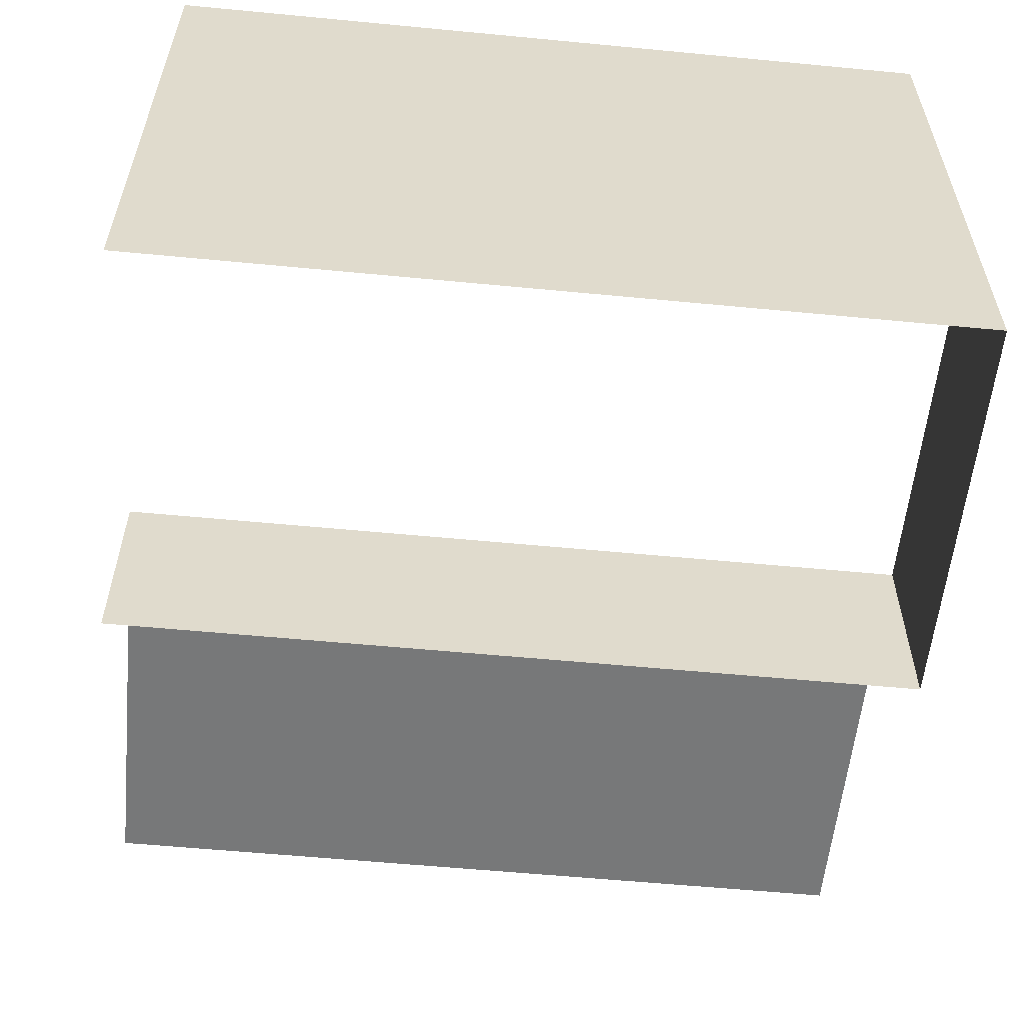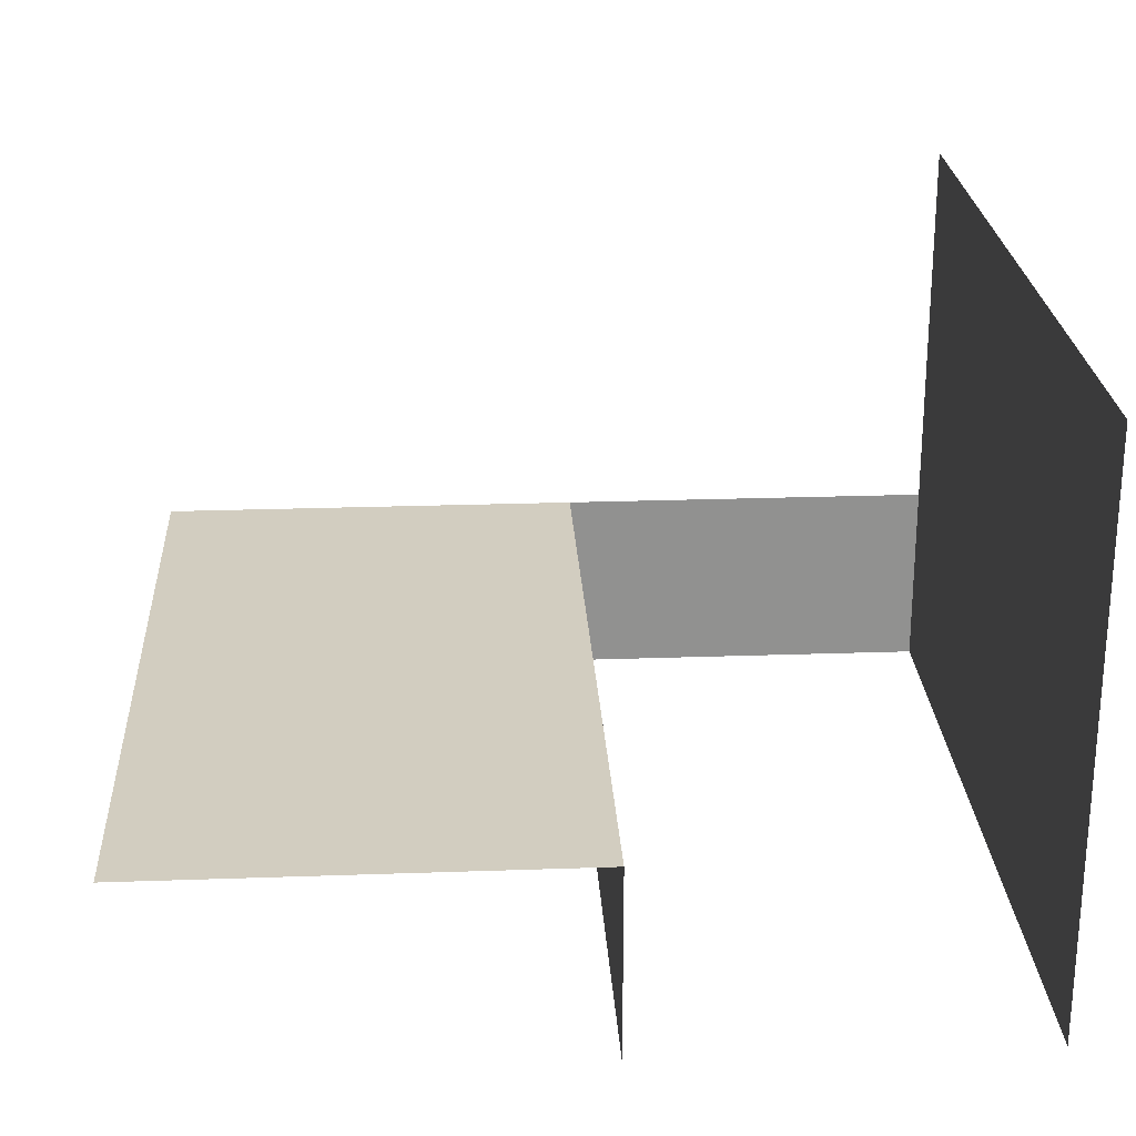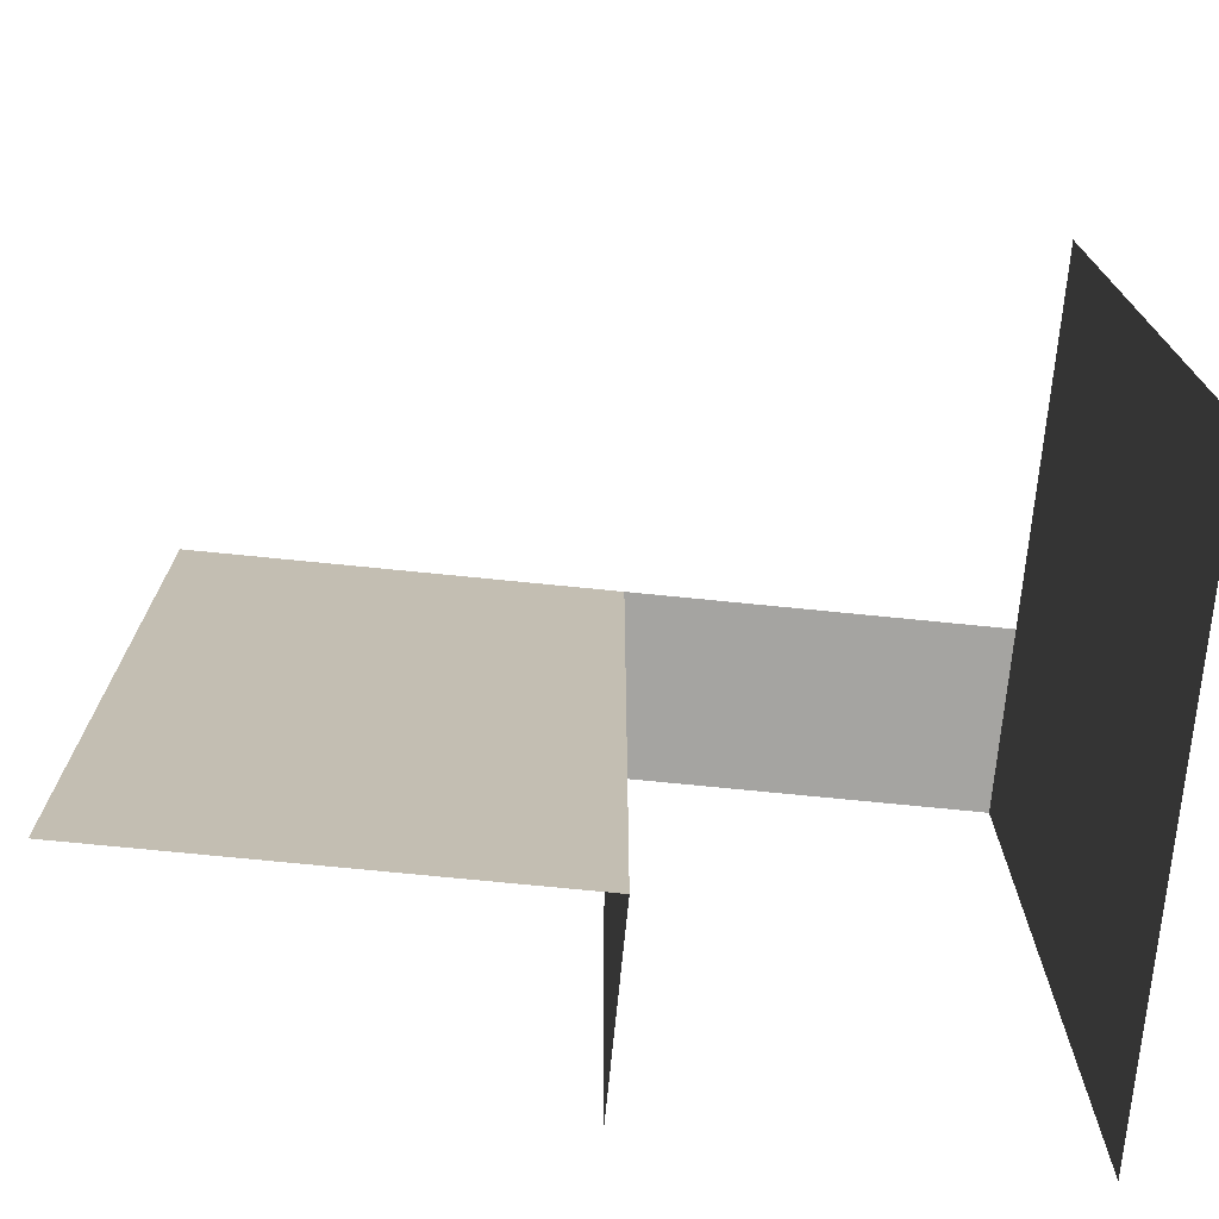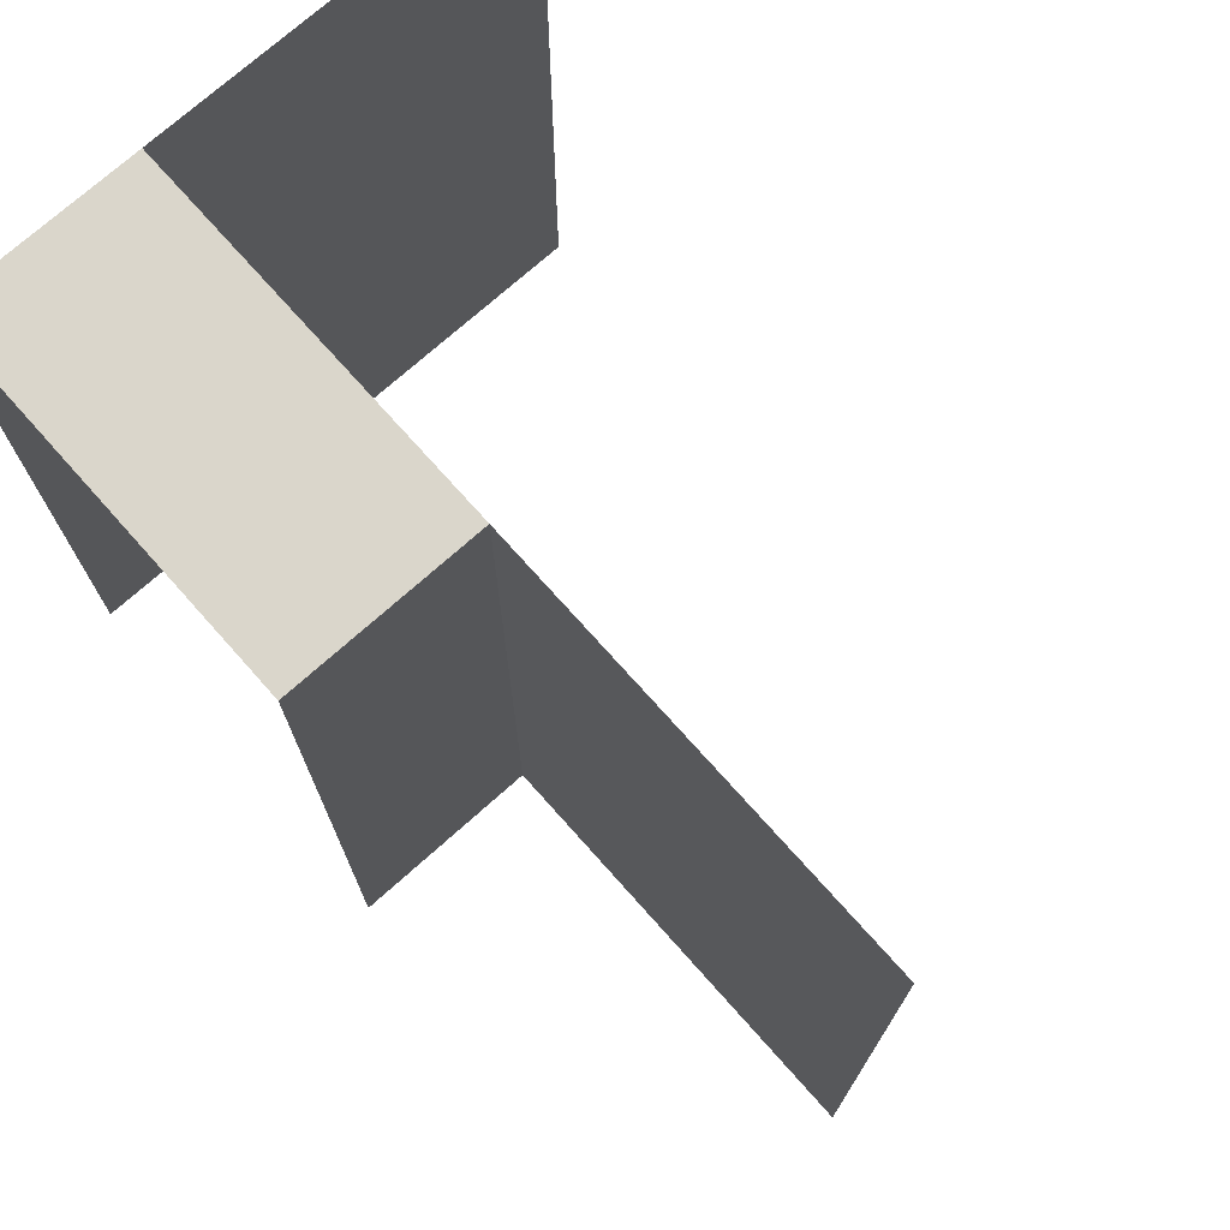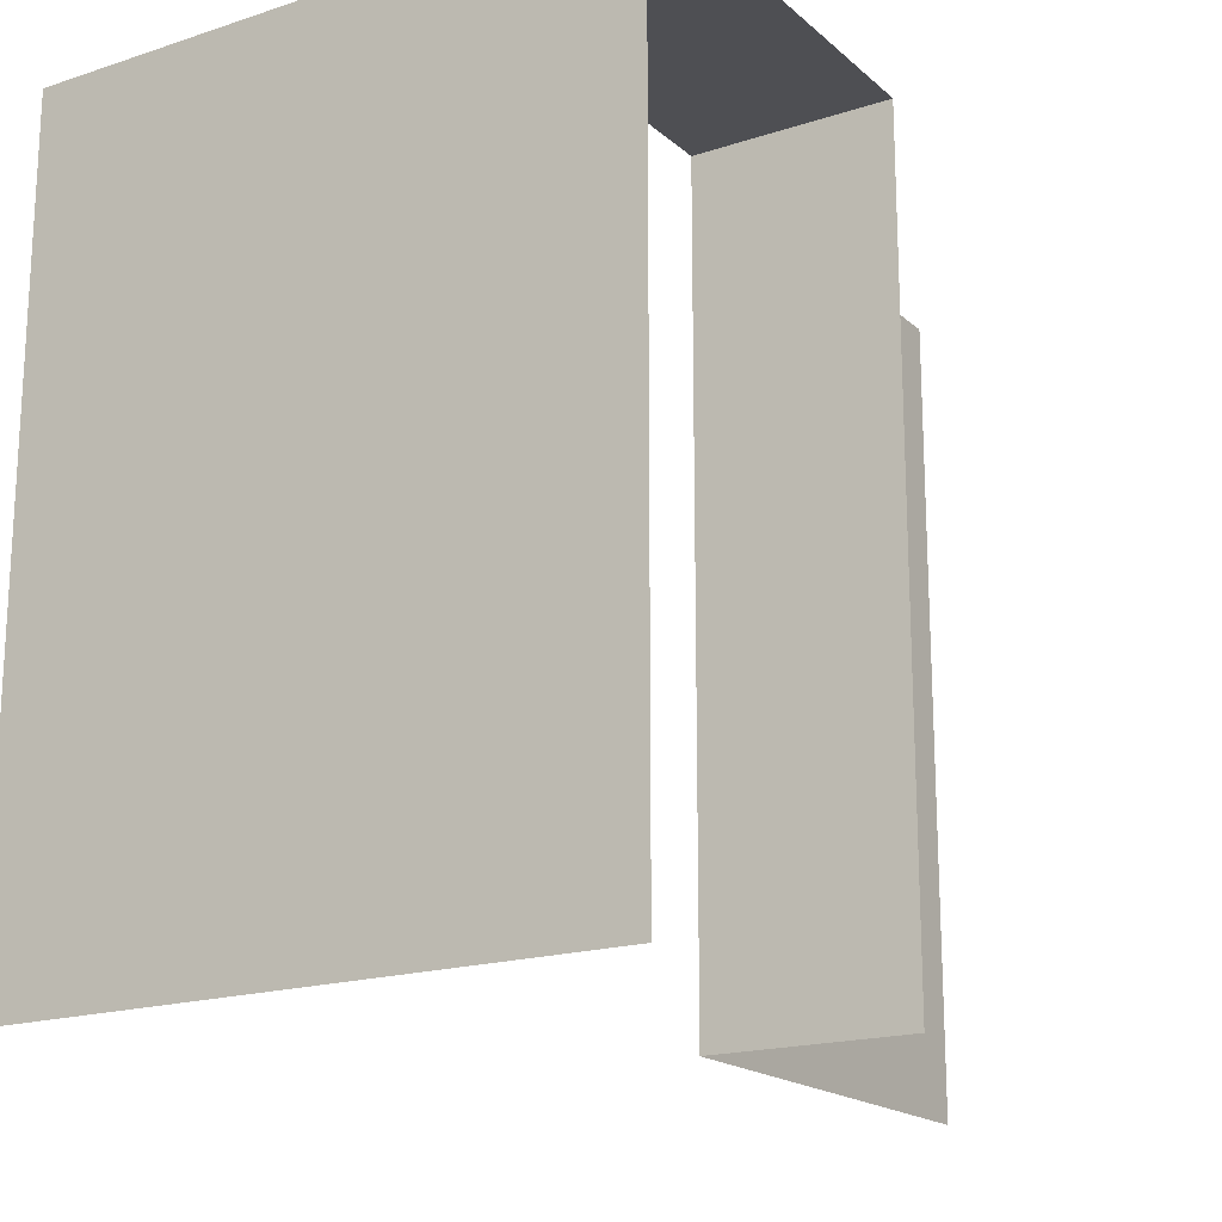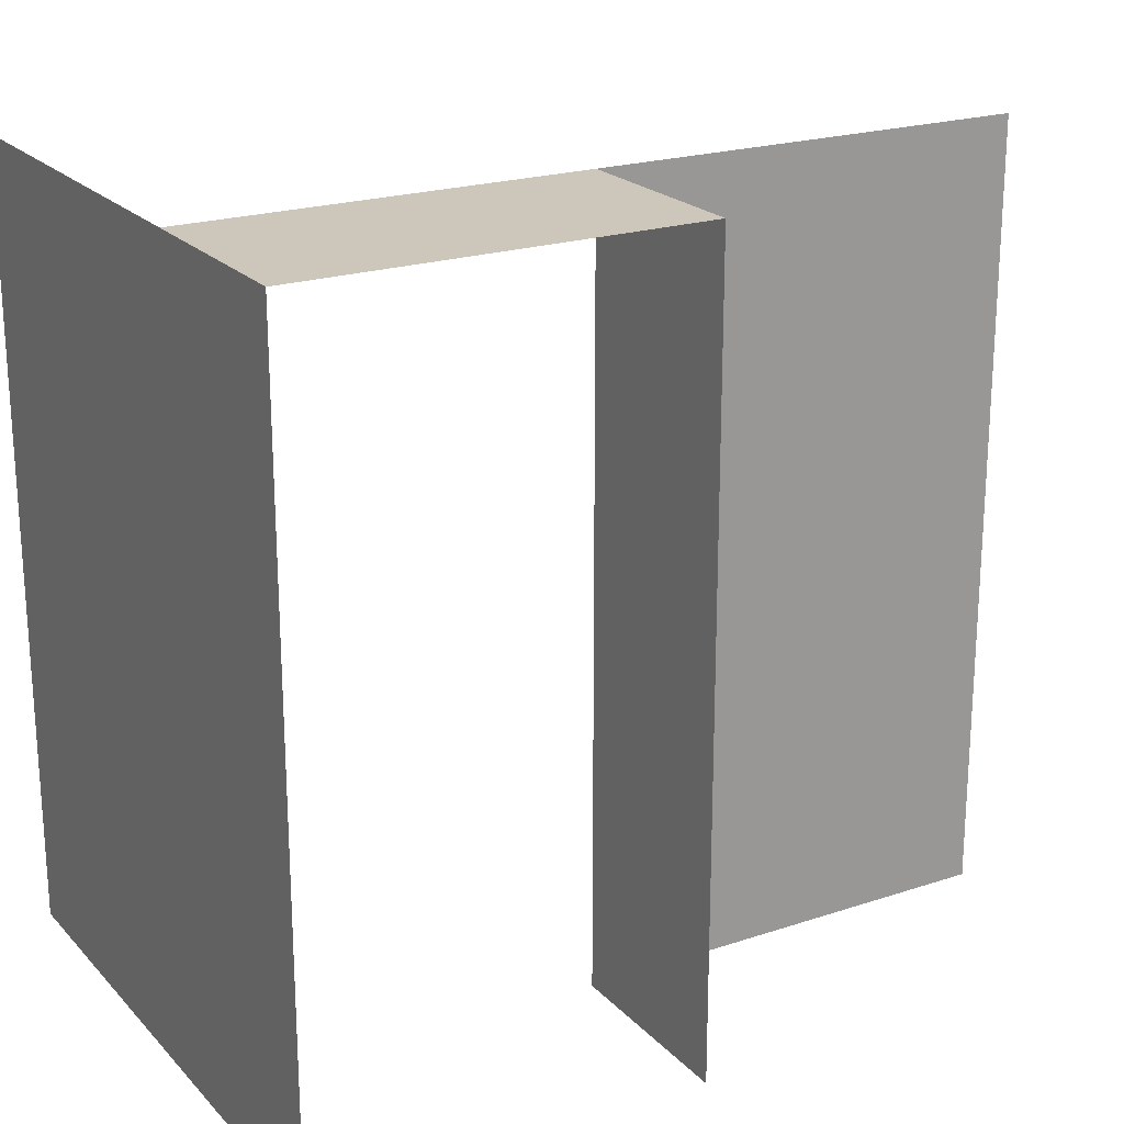
<metadata>
{"format":"obj","ext":"obj","renderer":"f3d","projection":"perspective","resolution":1024,"background":"white","views":[{"elev":-57.4,"azim":84.3,"up":"+Z"},{"elev":24.4,"azim":-3.3,"up":"+Z"},{"elev":-73.2,"azim":-5.7,"up":"+Y"},{"elev":73.7,"azim":-131.7,"up":"+Y"},{"elev":-18.2,"azim":122.3,"up":"+Y"},{"elev":21.4,"azim":149.6,"up":"+Y"}]}
</metadata>
<code>
g pb_Mesh224928
v 0 0 0
v 0 0 -2
v 0 8 0
v 0 8 -2
v -4 8 -2
v 0 8 0
v 0 8 -2
v -4 8 0
v -4 0 -2
v -4 8 0
v -4 8 -2
v -4 0 0
v -8.5 0 0
v -4 8 0
v -4 0 0
v -8.5 8 0
v -9.155e-05 8 4
v -9.155e-05 0 4
g pb_Mesh224928_0
f 3 2 1
f 3 4 2
f 7 6 5
f 6 8 5
f 11 10 9
f 10 12 9
f 15 14 13
f 14 16 13
f 3 1 17
f 1 18 17

</code>
